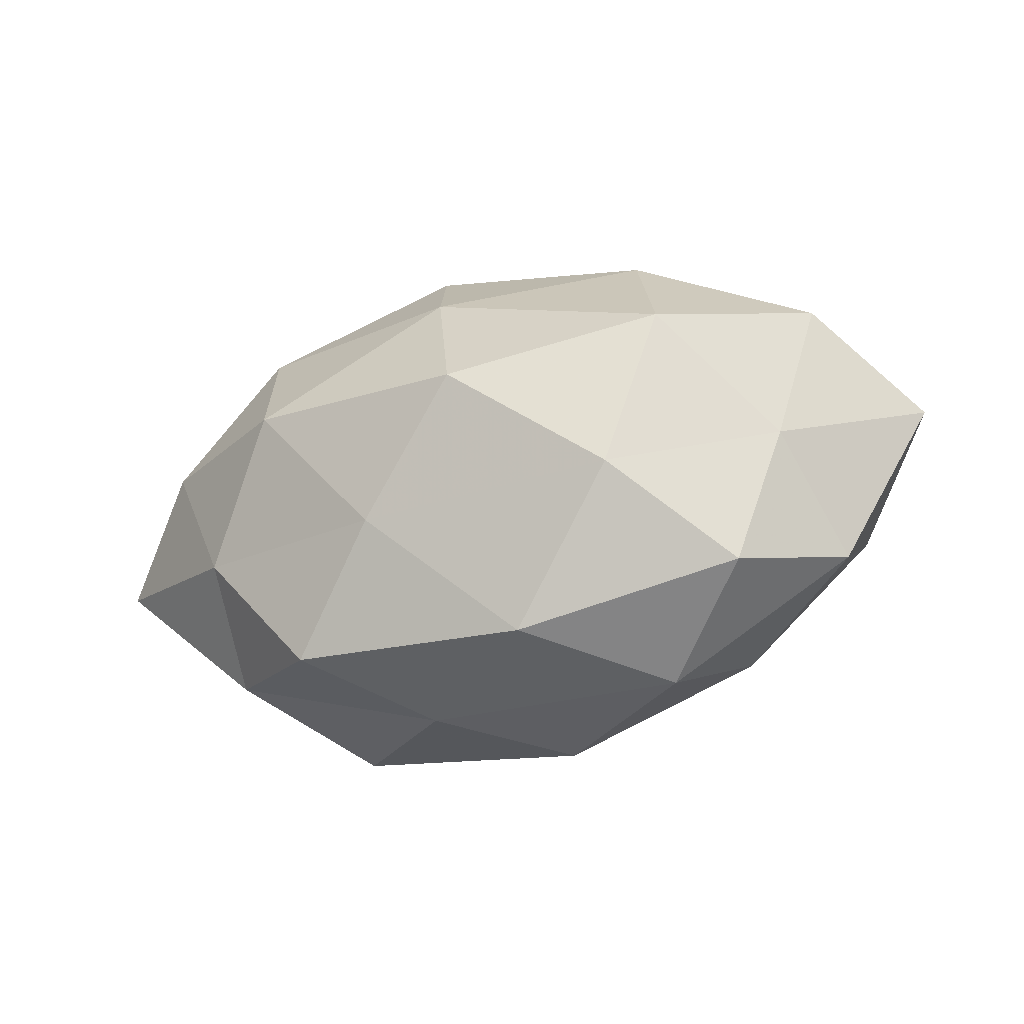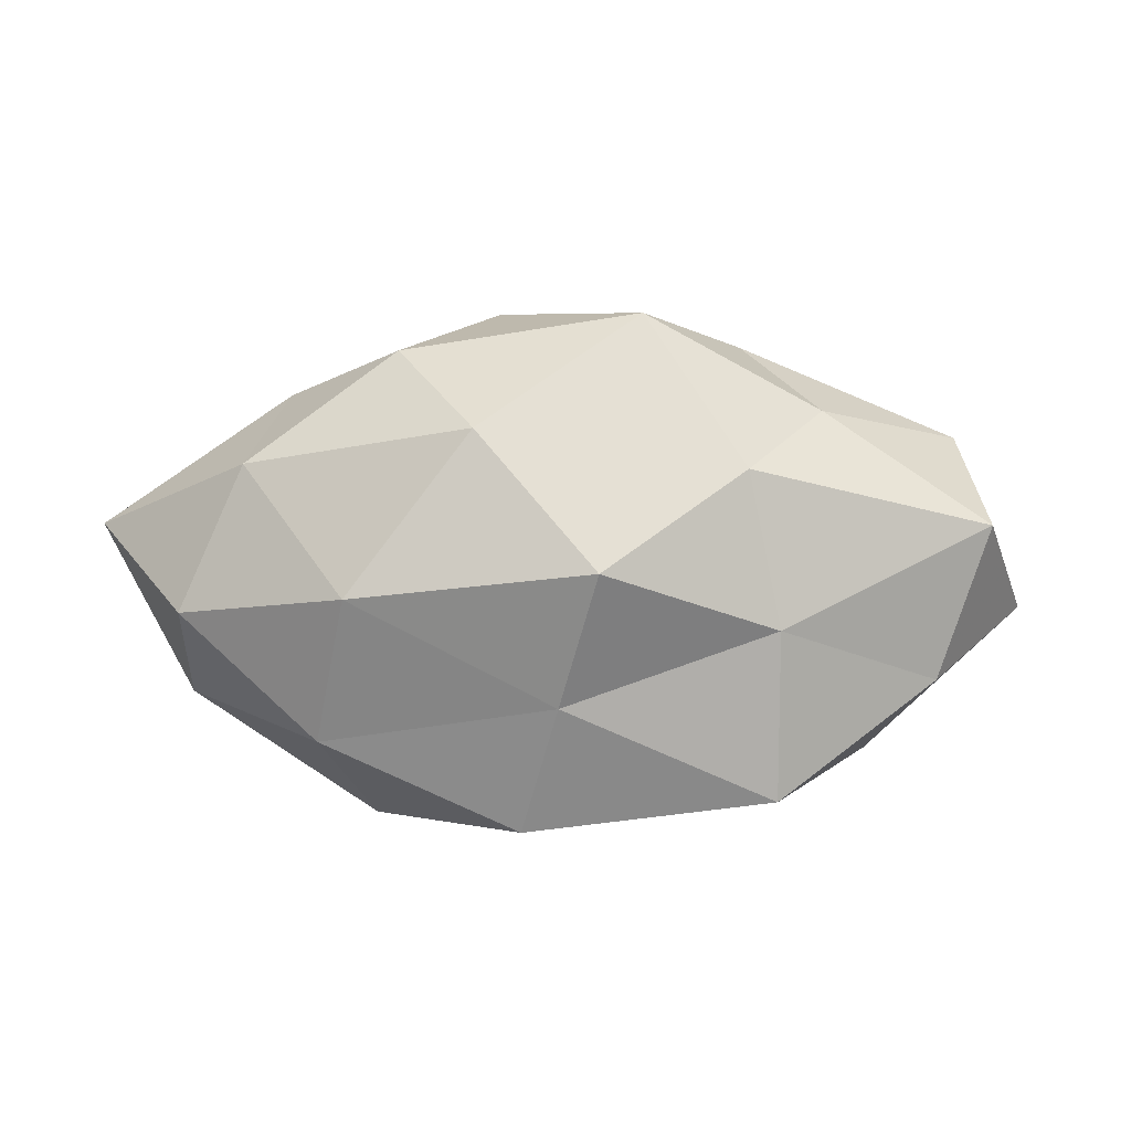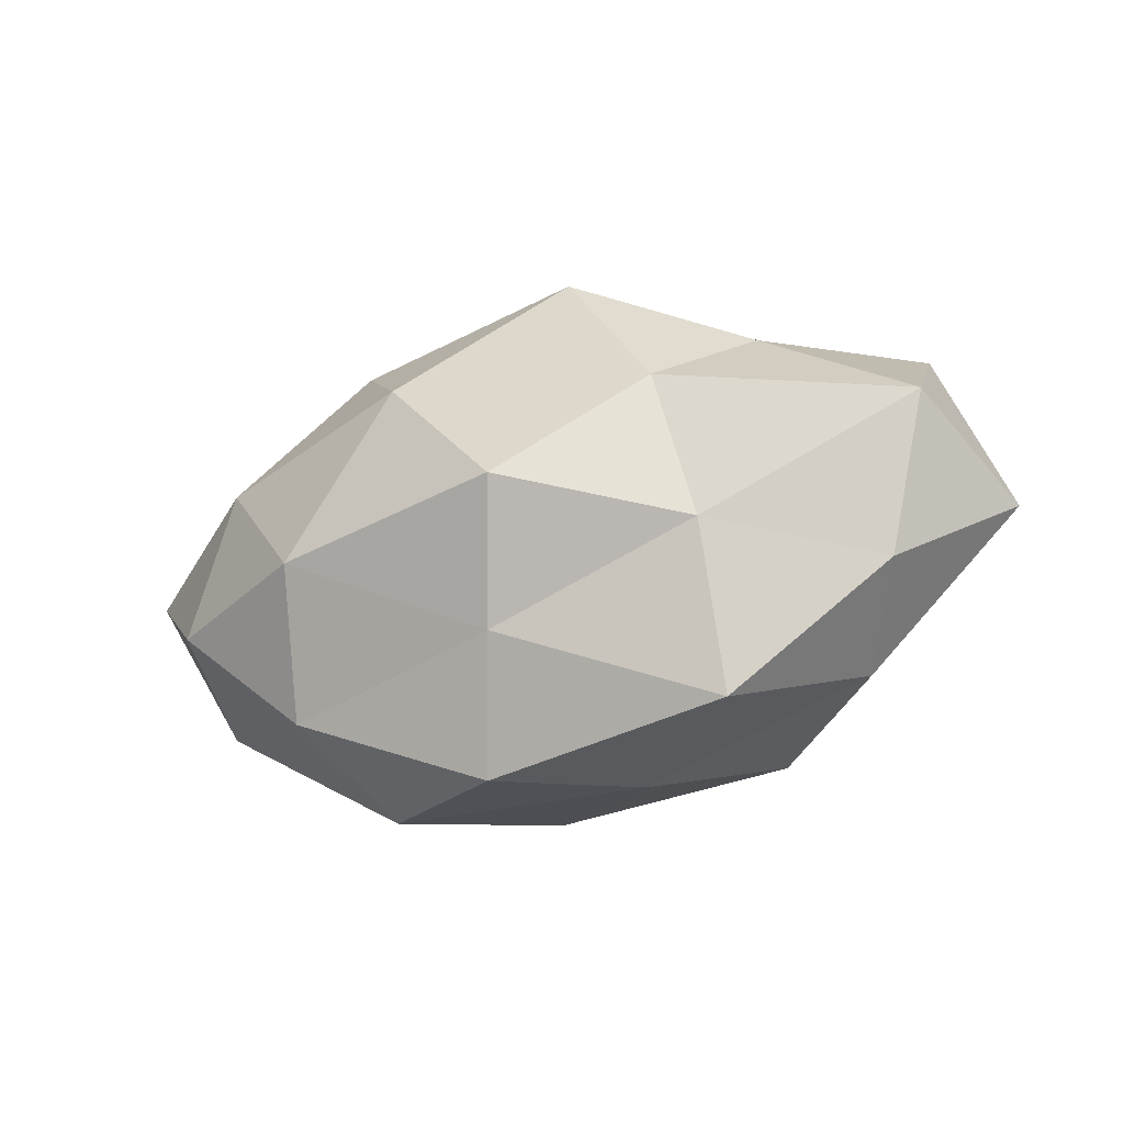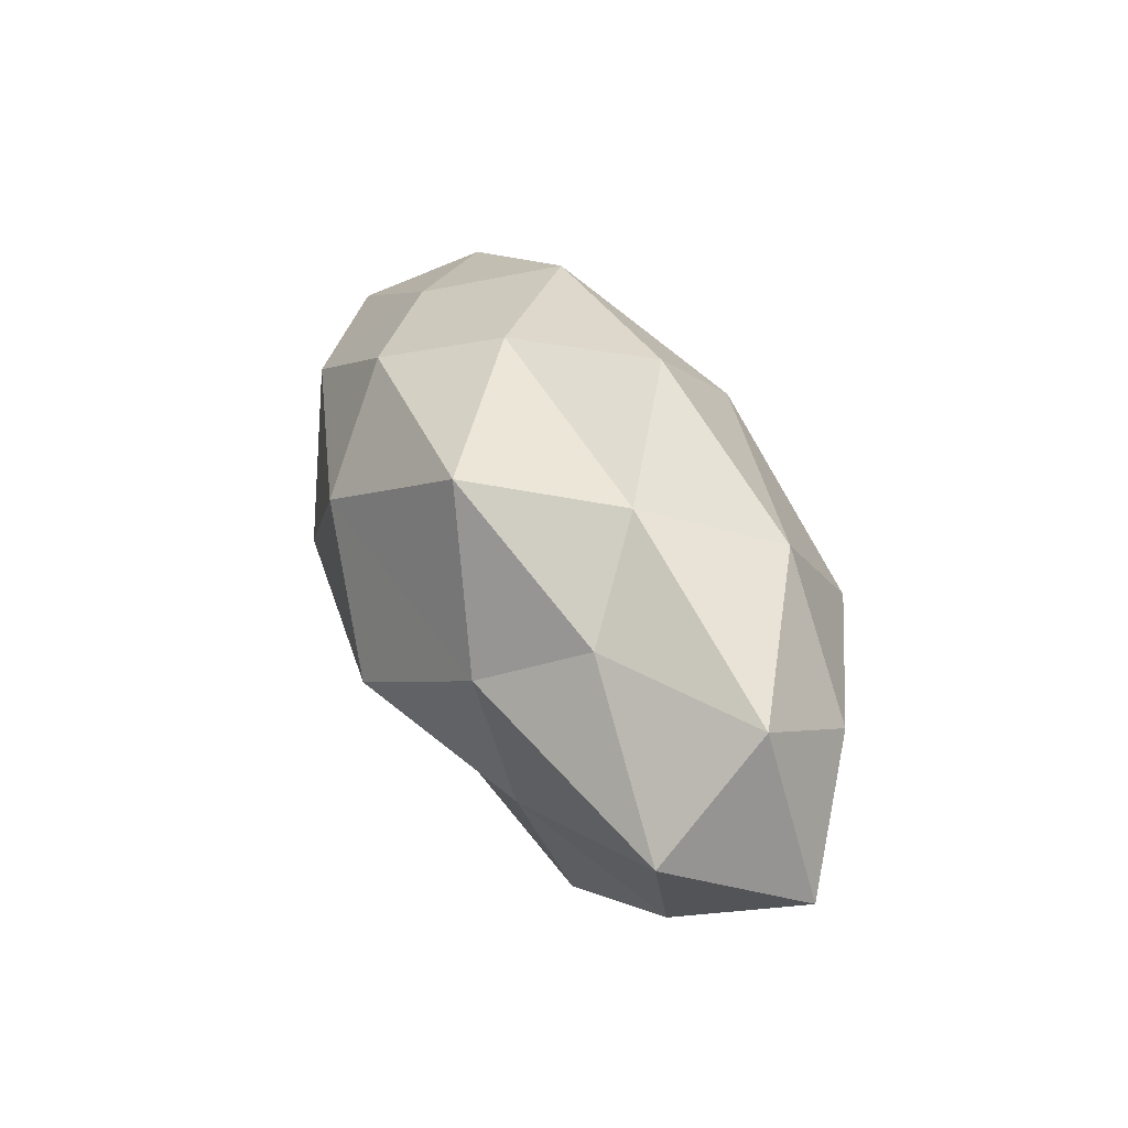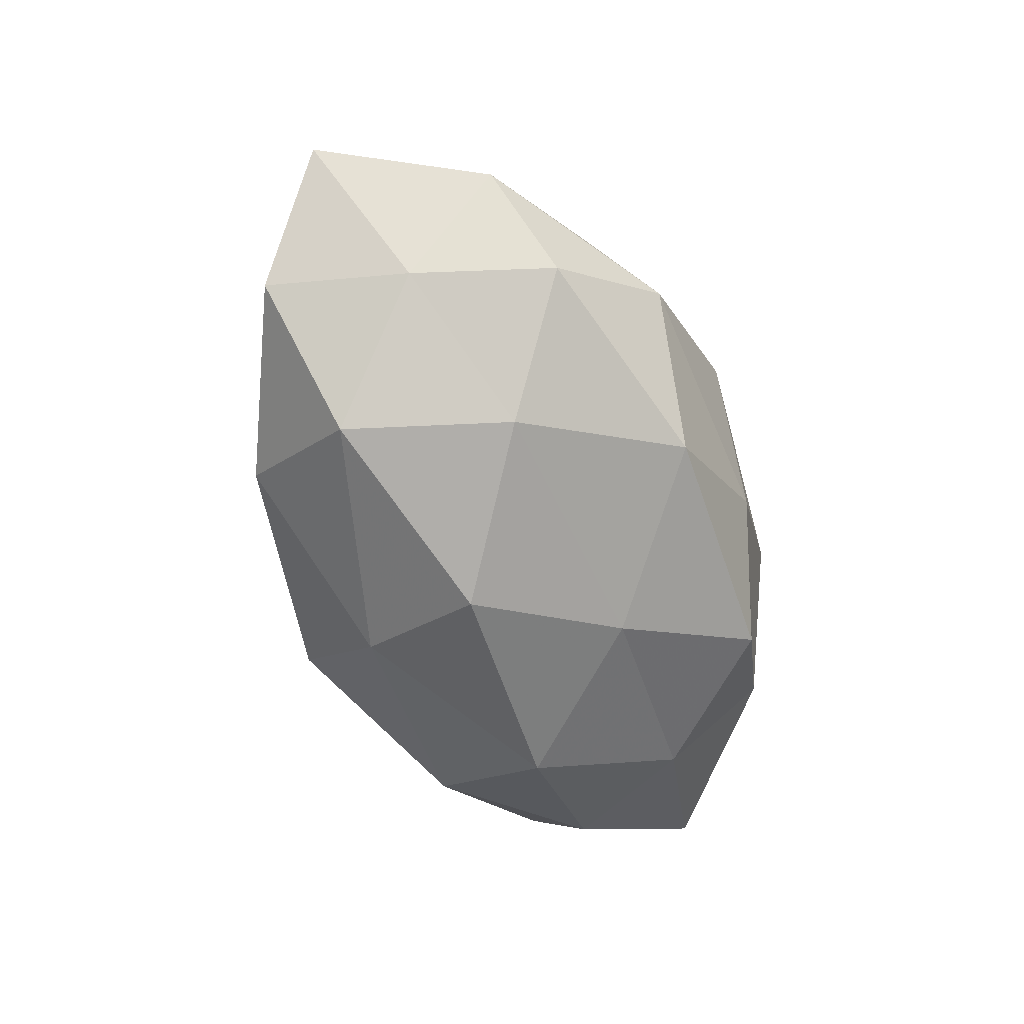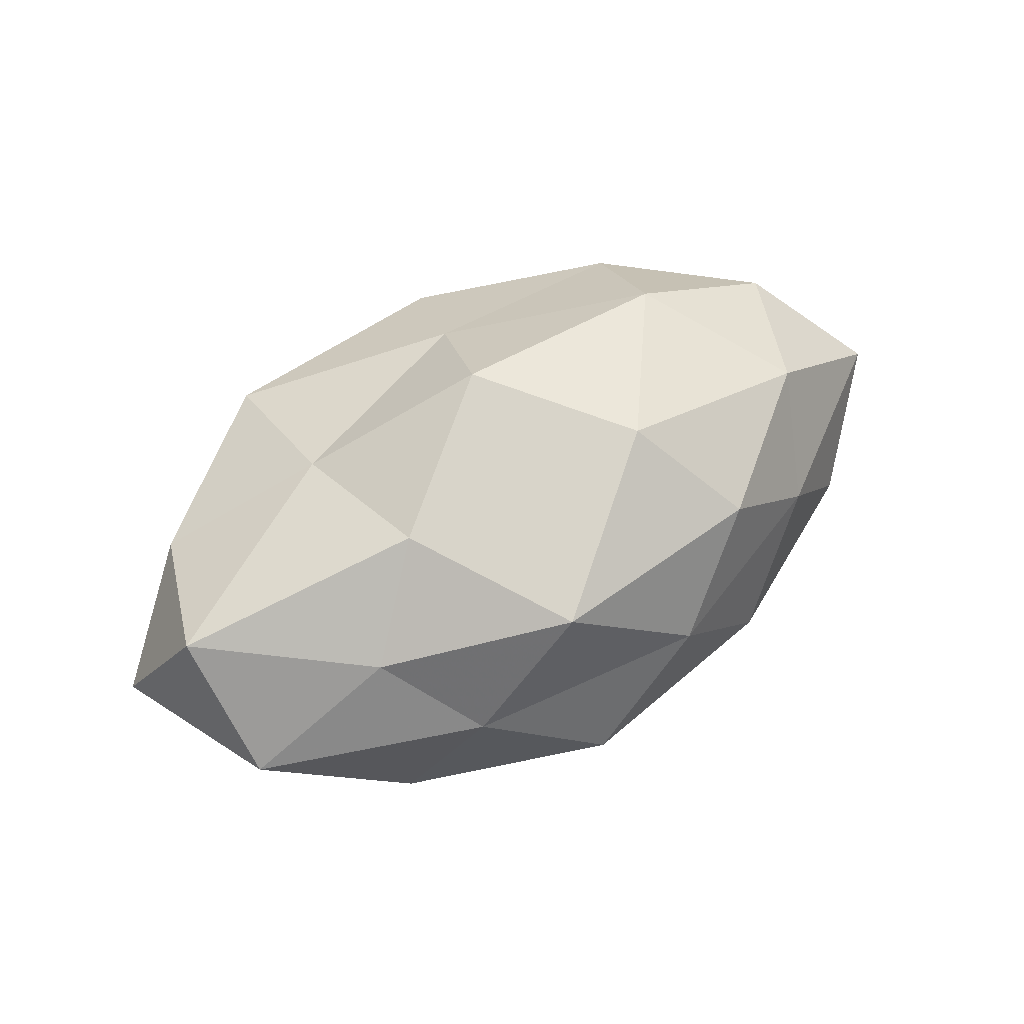
<metadata>
{"format":"obj","ext":"obj","renderer":"f3d","projection":"perspective","resolution":1024,"background":"white","views":[{"elev":-28.4,"azim":-159.5,"up":"+Y"},{"elev":-7.8,"azim":-1.6,"up":"+Y"},{"elev":-31.3,"azim":22.9,"up":"+Y"},{"elev":42.8,"azim":62.9,"up":"+Y"},{"elev":-66.0,"azim":-67.9,"up":"+Z"},{"elev":57.4,"azim":147.6,"up":"+Z"}]}
</metadata>
<code>
v 0.002711 -0.004695 0.02916
v -0.001592 -0.01904 0.019
v -0.02143 -0.008767 -0.02385
v 0.04485 0.00738 -0.0118
v 0.05013 0.003182 0.01509
v -0.02056 0.02393 0.01529
v -0.04088 -0.002266 -0.01212
v -0.02811 0.01215 -0.02213
v -0.03505 -0.02003 -0.01403
v 0.008871 -0.03091 -0.003621
v -0.03863 0.009962 0.01623
v 0.02147 0.02748 0.002888
v 0.04855 0.01649 0.001046
v -0.005764 -0.03301 0.009252
v 0.02035 0.008526 0.0225
v -0.04632 -0.007299 0.01264
v -0.04607 -0.01541 -0.0006752
v 0.02447 -0.02945 0.01176
v -0.007761 -0.02688 -0.01786
v 0.03687 -0.009019 -0.01499
v 0.02635 0.007322 -0.02321
v 0.0304 0.01751 0.01232
v -0.0115 0.01242 0.02625
v 0.0108 -0.01084 -0.02337
v 0.002221 0.02141 -0.0206
v -0.03423 0.02096 0.003296
v -0.02342 -0.03017 -0.002861
v 0.02423 -0.009936 0.01906
v 0.05672 -0.004561 -0.001566
v -0.02246 0.02791 -0.01067
v -0.002246 0.005037 -0.02855
v -0.05722 0.005028 0.001929
v 0.006213 0.03343 -0.008928
v 0.03048 0.02307 -0.01212
v 0.008389 0.0279 0.01862
v 0.03719 -0.02209 -0.003191
v 0.0226 -0.02537 -0.01612
v -0.008415 0.03124 0.003949
v -0.04573 0.01587 -0.009857
v 0.04402 -0.01475 0.009722
v -0.02975 -0.02247 0.01234
v -0.02625 -0.007027 0.02385
f 7 8 3
f 9 7 3
f 17 7 9
f 2 14 18
f 10 18 14
f 3 19 9
f 4 20 21
f 13 22 5
f 13 12 22
f 5 22 15
f 11 23 6
f 23 1 15
f 24 19 3
f 20 24 21
f 11 6 26
f 14 27 10
f 17 9 27
f 27 9 19
f 27 19 10
f 1 2 28
f 28 15 1
f 5 15 28
f 2 18 28
f 4 13 29
f 13 5 29
f 4 29 20
f 25 8 30
f 3 8 31
f 31 24 3
f 21 24 31
f 25 31 8
f 21 31 25
f 16 11 32
f 32 7 17
f 16 32 17
f 11 26 32
f 33 25 30
f 4 34 13
f 34 12 13
f 4 21 34
f 21 25 34
f 34 33 12
f 34 25 33
f 22 12 35
f 35 15 22
f 6 23 35
f 23 15 35
f 36 18 10
f 29 36 20
f 10 19 37
f 24 37 19
f 20 37 24
f 37 36 10
f 20 36 37
f 26 6 38
f 26 38 30
f 12 33 38
f 30 38 33
f 35 38 6
f 12 38 35
f 7 39 8
f 30 8 39
f 39 26 30
f 32 39 7
f 32 26 39
f 40 5 28
f 28 18 40
f 29 5 40
f 36 40 18
f 29 40 36
f 41 14 2
f 16 17 41
f 41 27 14
f 17 27 41
f 42 2 1
f 16 42 11
f 42 1 23
f 42 23 11
f 41 2 42
f 16 41 42

</code>
